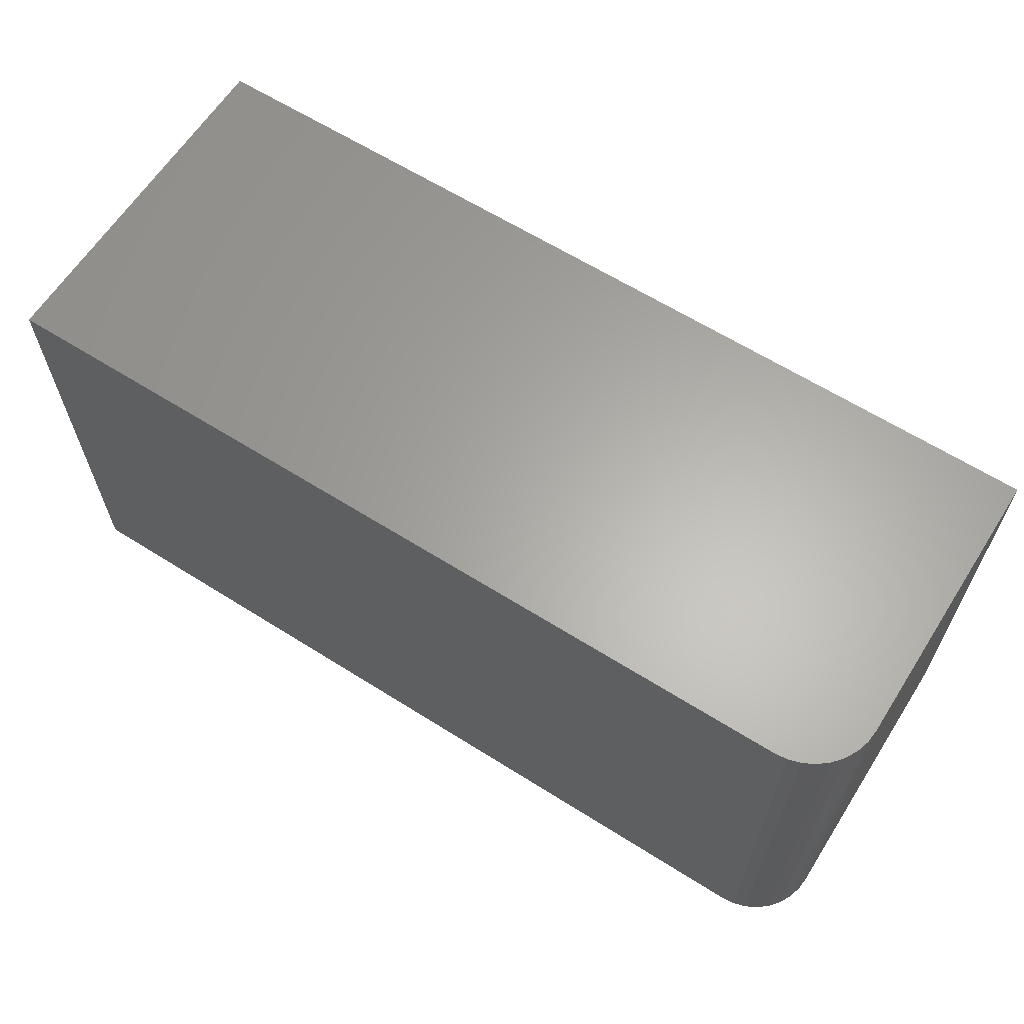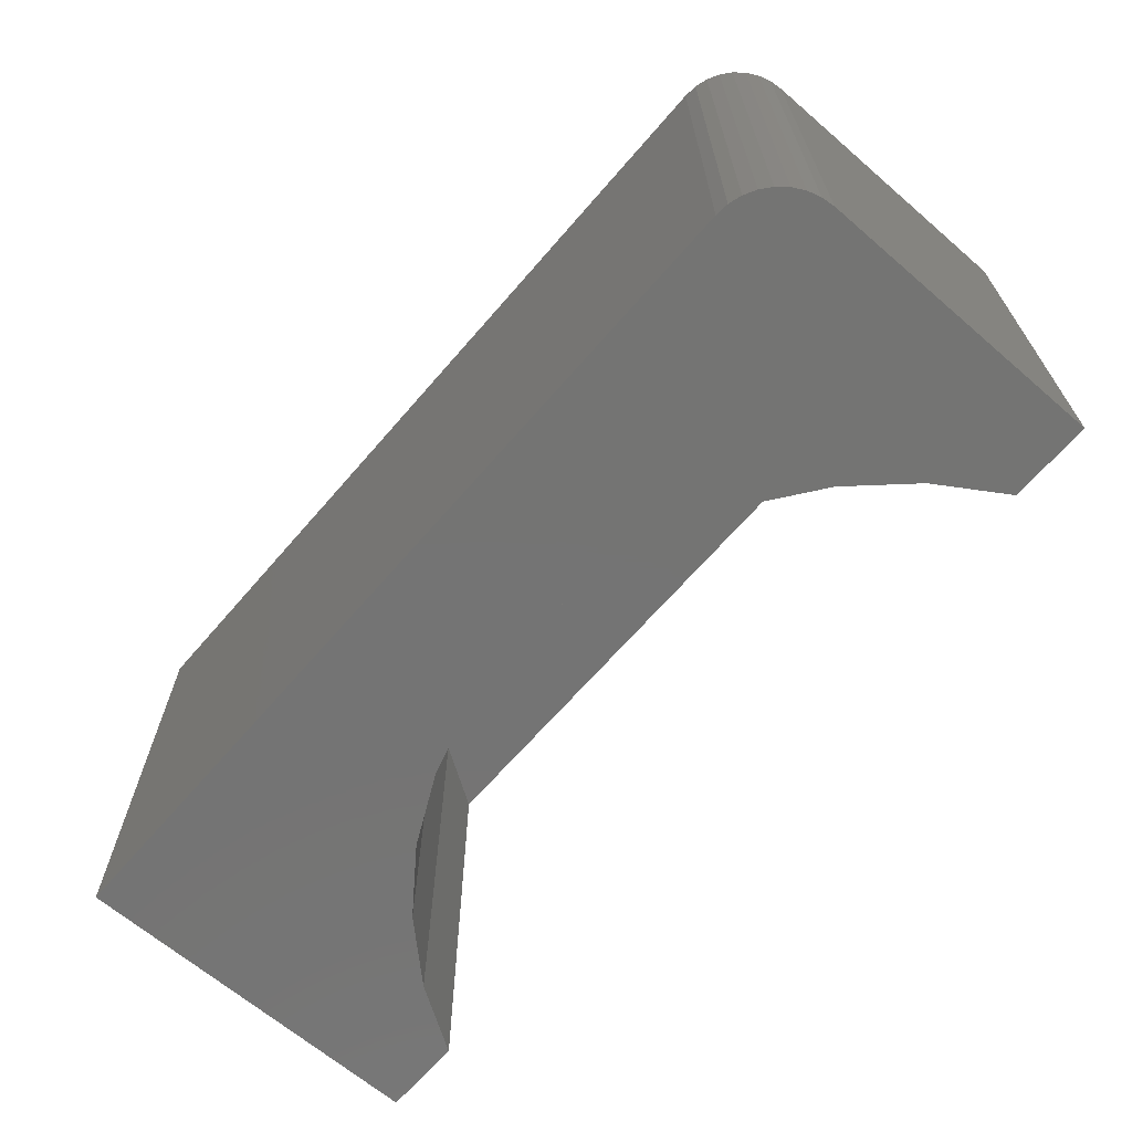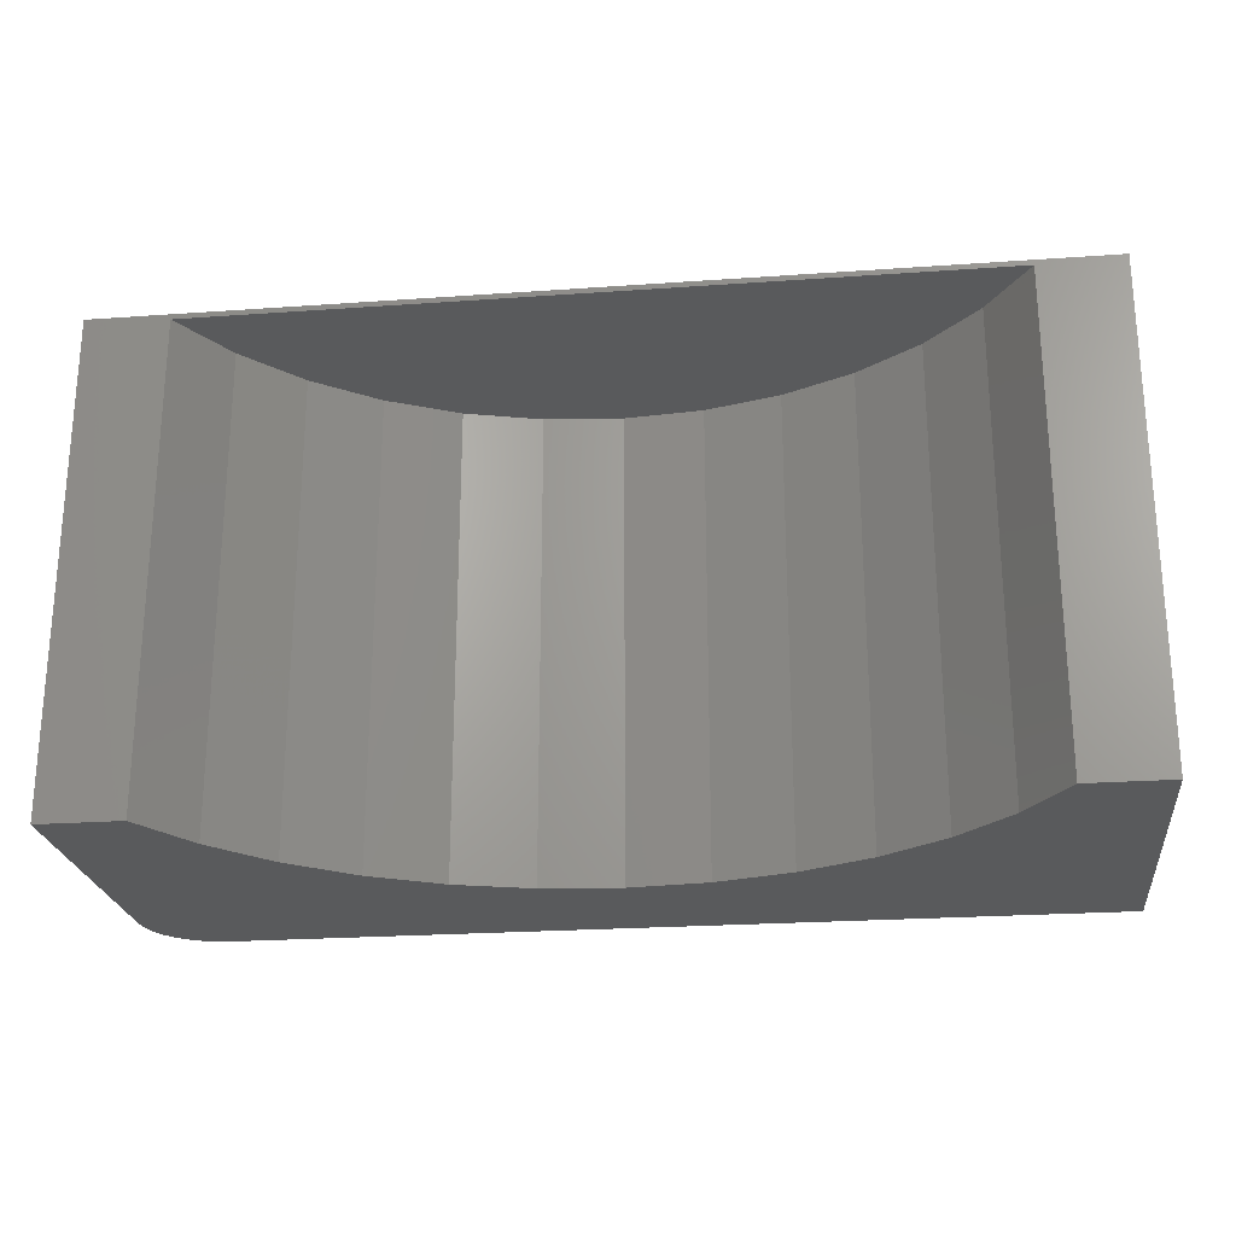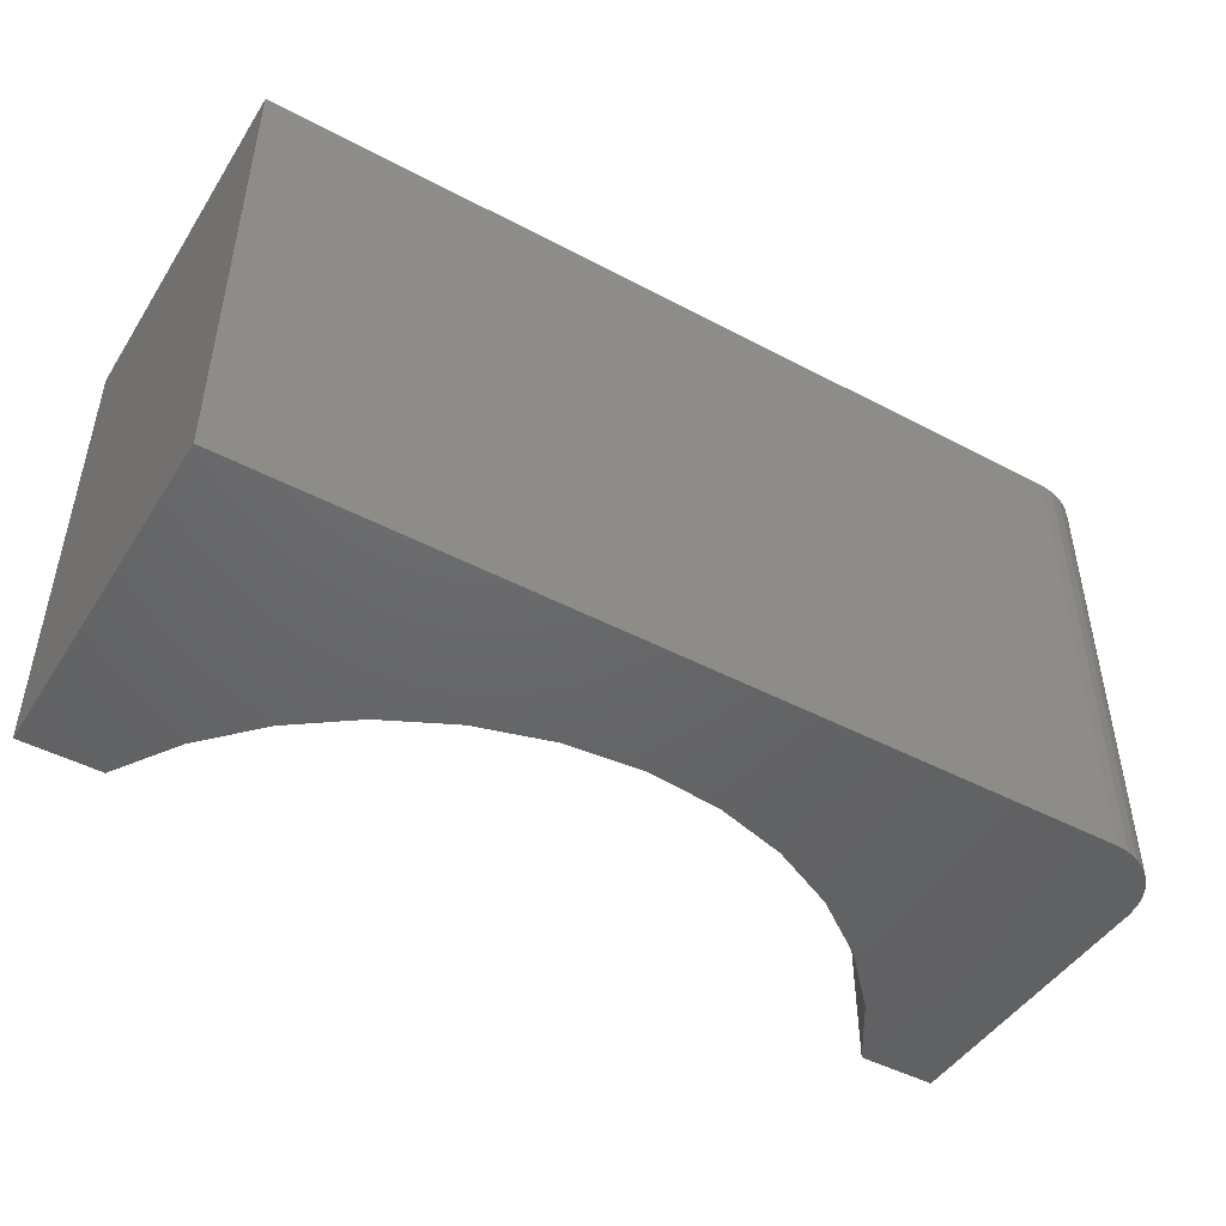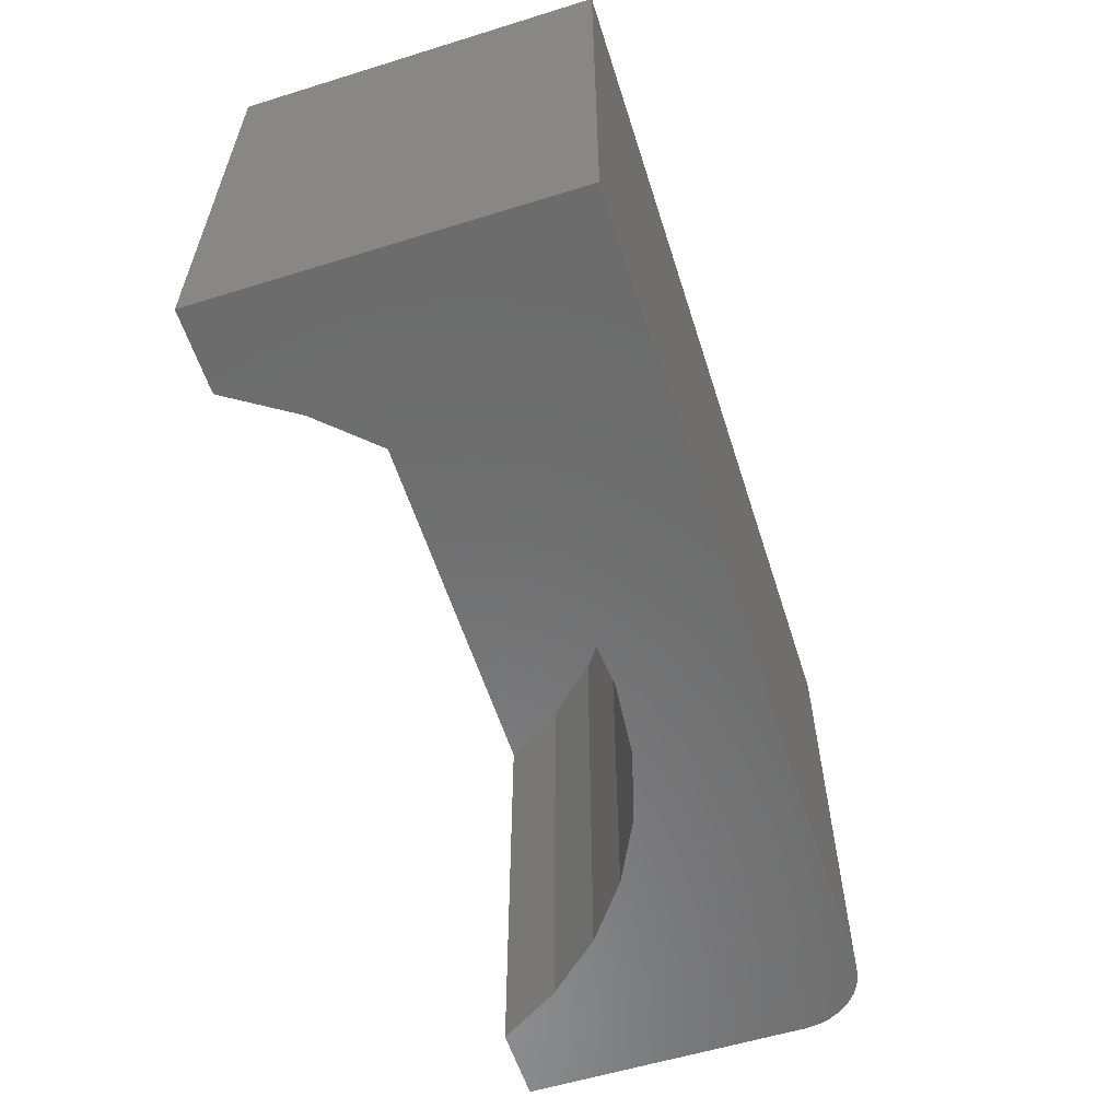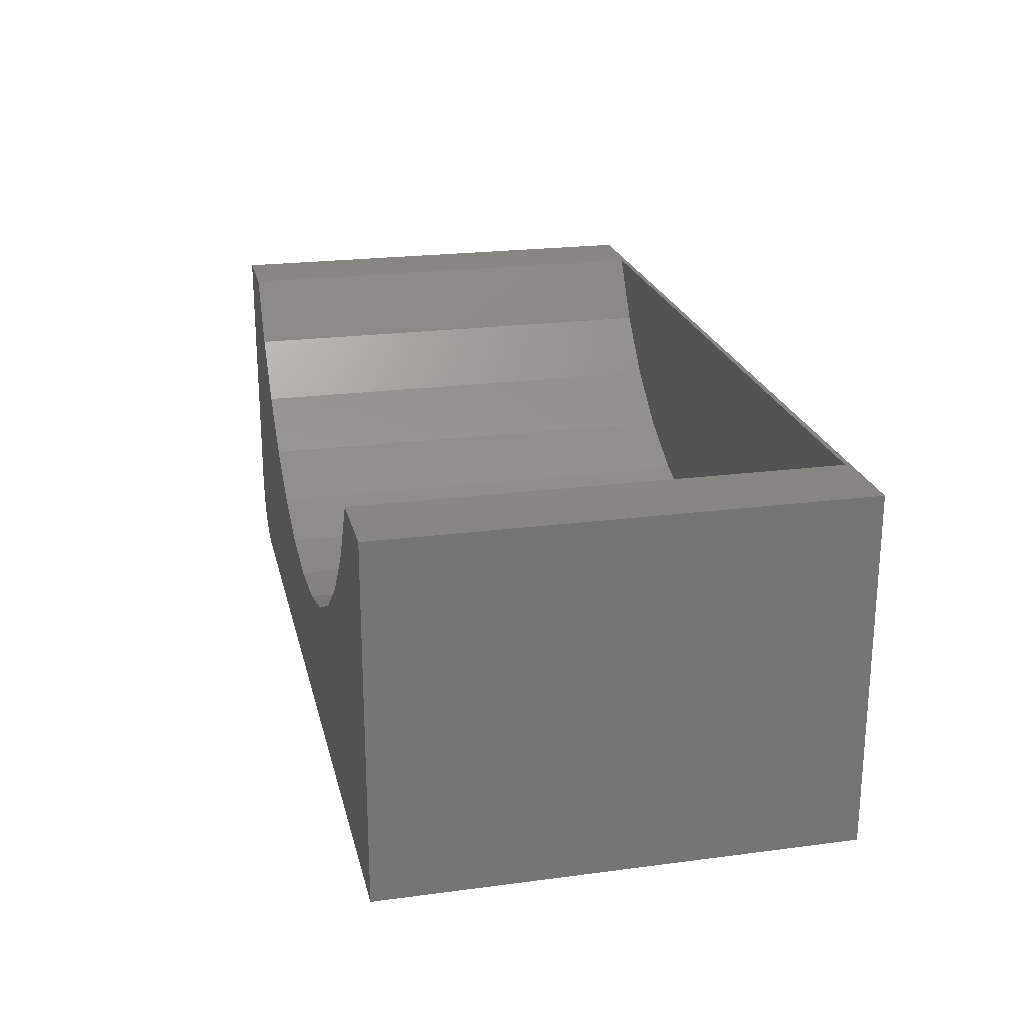
<metadata>
{"format":"stl","ext":"stl","renderer":"f3d","projection":"perspective","resolution":1024,"background":"white","views":[{"elev":63.2,"azim":-147.5,"up":"+Y"},{"elev":-66.2,"azim":-130.8,"up":"+Y"},{"elev":-23.6,"azim":6.8,"up":"+Y"},{"elev":-46.8,"azim":149.0,"up":"+Y"},{"elev":-58.3,"azim":107.7,"up":"+Y"},{"elev":22.4,"azim":77.2,"up":"+Z"}]}
</metadata>
<code>
# stl→obj: 51 verts, 98 faces
v 0.75 0.2879 0.4531
v -0.4141 0.2879 0.4531
v -0.3125 0.2812 0.4531
v 0.168 0.2812 0.4531
v 0.6484 0.2812 0.4531
v 0.6484 -0.3125 0.4531
v 0.75 -0.3125 0.4531
v -0.4141 -0.3125 0.4531
v -0.3125 -0.3125 0.4531
v -0.4141 -0.3125 0.08594
v -0.4124 -0.3125 0.06917
v -0.3281 -0.3125 0
v 0.266 -0.3125 0.1701
v 0.168 -0.3125 0.1611
v 0.06998 -0.3125 0.1701
v -0.02477 -0.3125 0.1966
v -0.1132 -0.3125 0.2398
v -0.1922 -0.3125 0.2984
v -0.2594 -0.3125 0.3703
v 0.75 -0.3125 0
v 0.5954 -0.3125 0.3703
v 0.5282 -0.3125 0.2984
v 0.4491 -0.3125 0.2398
v 0.3607 -0.3125 0.1966
v -0.4075 -0.3125 0.05305
v -0.3996 -0.3125 0.03819
v -0.3889 -0.3125 0.02517
v -0.3759 -0.3125 0.01448
v -0.361 -0.3125 0.006542
v -0.3449 -0.3125 0.001651
v -0.2594 0.2812 0.3703
v 0.5954 0.2812 0.3703
v 0.5282 0.2812 0.2984
v -0.1922 0.2812 0.2984
v 0.4491 0.2812 0.2398
v -0.1132 0.2812 0.2398
v 0.3607 0.2812 0.1966
v -0.02477 0.2812 0.1966
v 0.266 0.2812 0.1701
v 0.06998 0.2812 0.1701
v 0.168 0.2812 0.1611
v -0.3281 0.2879 0
v 0.75 0.2879 0
v -0.4141 0.2879 0.08594
v -0.3449 0.2879 0.001651
v -0.361 0.2879 0.006542
v -0.3759 0.2879 0.01448
v -0.3889 0.2879 0.02517
v -0.3996 0.2879 0.03819
v -0.4075 0.2879 0.05305
v -0.4124 0.2879 0.06917
f 1 2 3
f 1 3 4
f 1 4 5
f 1 5 6
f 1 6 7
f 8 9 2
f 2 9 3
f 10 11 8
f 12 13 14
f 12 14 15
f 12 15 16
f 12 16 17
f 12 17 18
f 12 18 19
f 12 19 9
f 20 7 6
f 20 6 21
f 20 21 22
f 20 22 23
f 20 23 24
f 20 24 13
f 20 13 12
f 9 8 11
f 9 11 25
f 9 25 26
f 9 26 27
f 9 27 28
f 9 28 29
f 9 29 30
f 9 30 12
f 3 31 4
f 5 4 32
f 32 4 31
f 32 31 33
f 33 31 34
f 33 34 35
f 35 34 36
f 35 36 37
f 37 36 38
f 37 38 39
f 39 38 40
f 39 40 41
f 41 13 39
f 39 13 24
f 39 24 37
f 37 24 23
f 37 23 35
f 35 23 22
f 35 22 33
f 33 22 21
f 33 21 32
f 32 21 6
f 32 6 5
f 13 41 14
f 14 41 40
f 14 40 15
f 15 40 38
f 15 38 16
f 16 38 36
f 16 36 17
f 17 36 34
f 17 34 18
f 18 34 31
f 18 31 19
f 19 31 3
f 19 3 9
f 12 42 20
f 20 42 43
f 2 44 8
f 8 44 10
f 2 1 43
f 2 43 42
f 2 42 45
f 2 45 46
f 2 46 47
f 2 47 48
f 2 48 49
f 2 49 50
f 2 50 51
f 2 51 44
f 42 12 45
f 45 12 30
f 45 30 46
f 46 30 29
f 46 29 47
f 47 29 28
f 47 28 48
f 48 28 27
f 48 27 49
f 49 27 26
f 49 26 50
f 50 26 25
f 50 25 51
f 51 25 11
f 51 11 44
f 44 11 10
f 7 20 1
f 1 20 43

</code>
